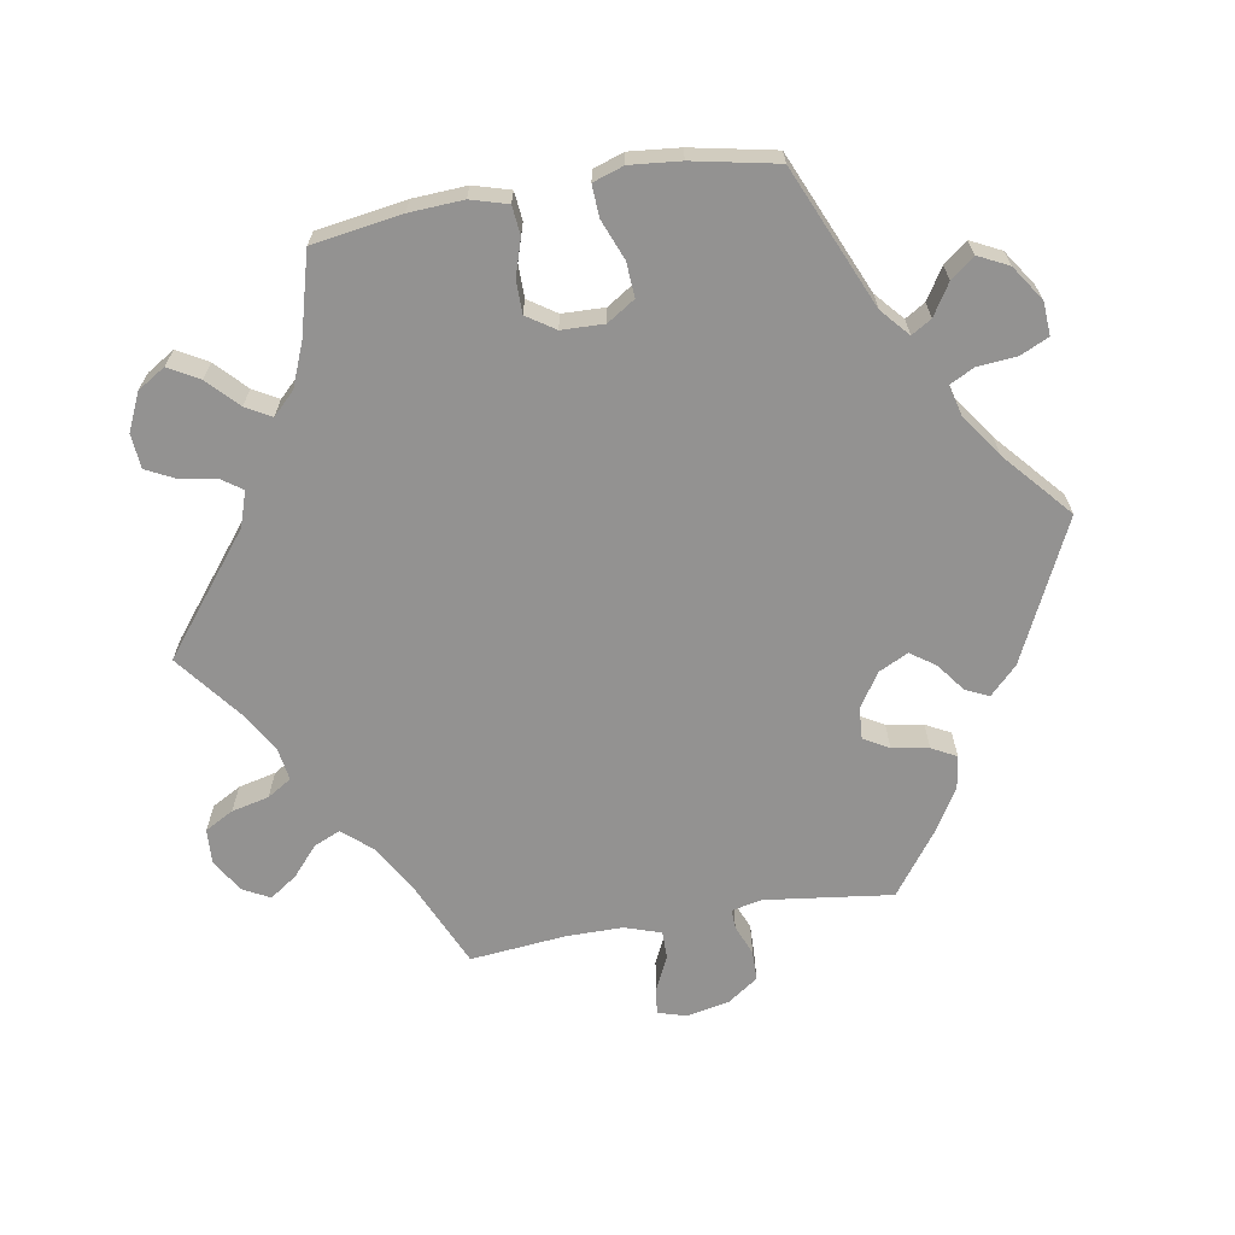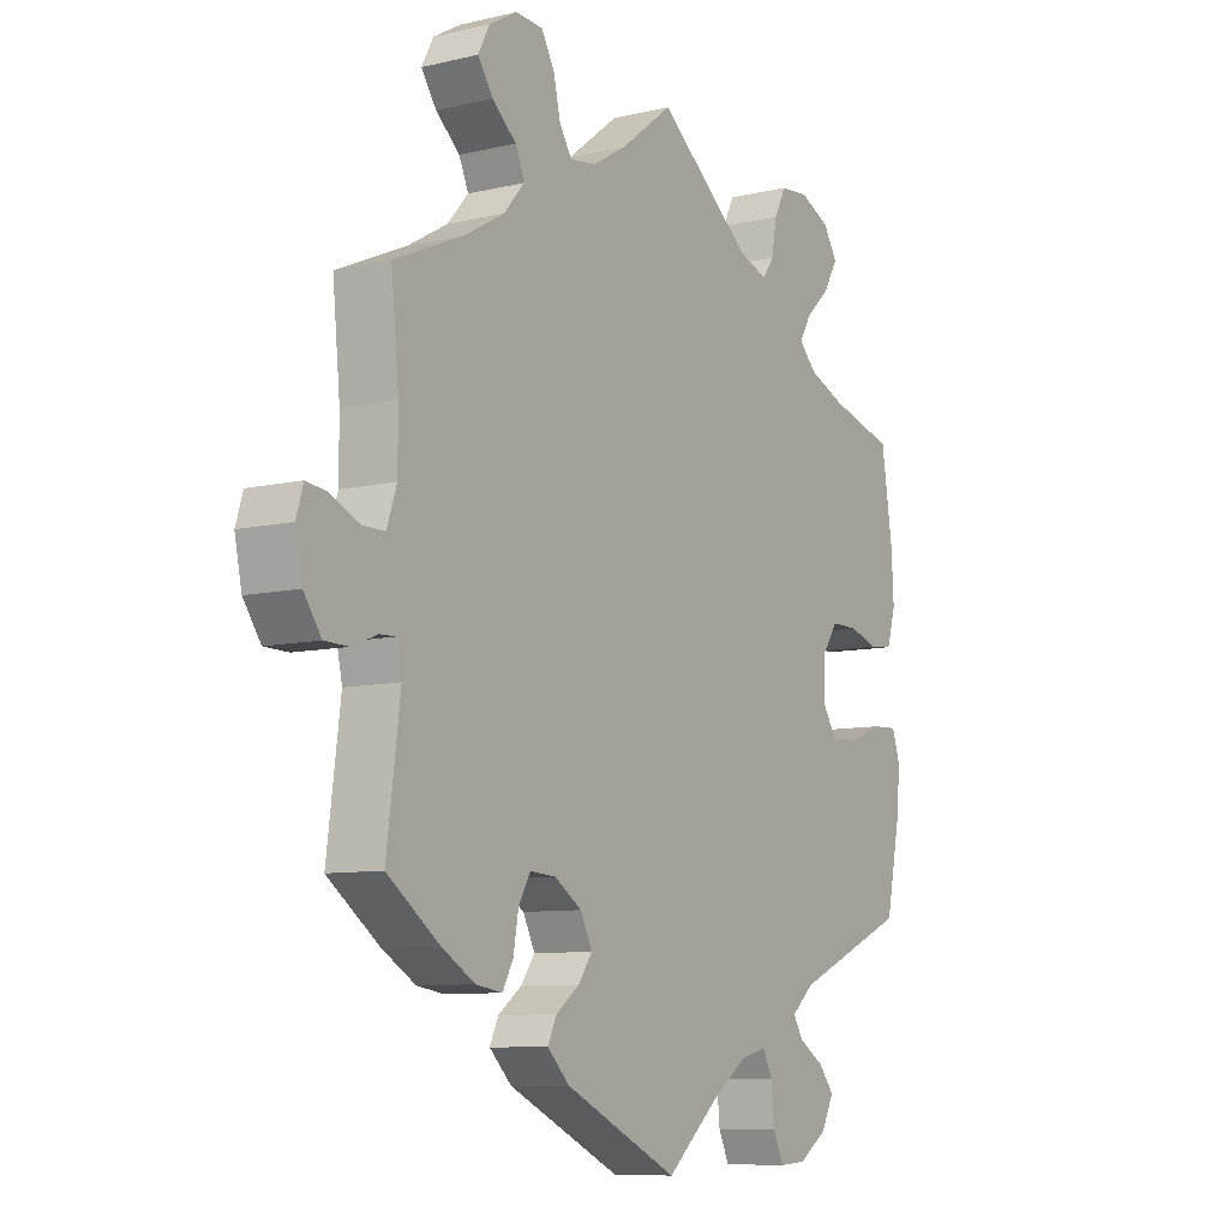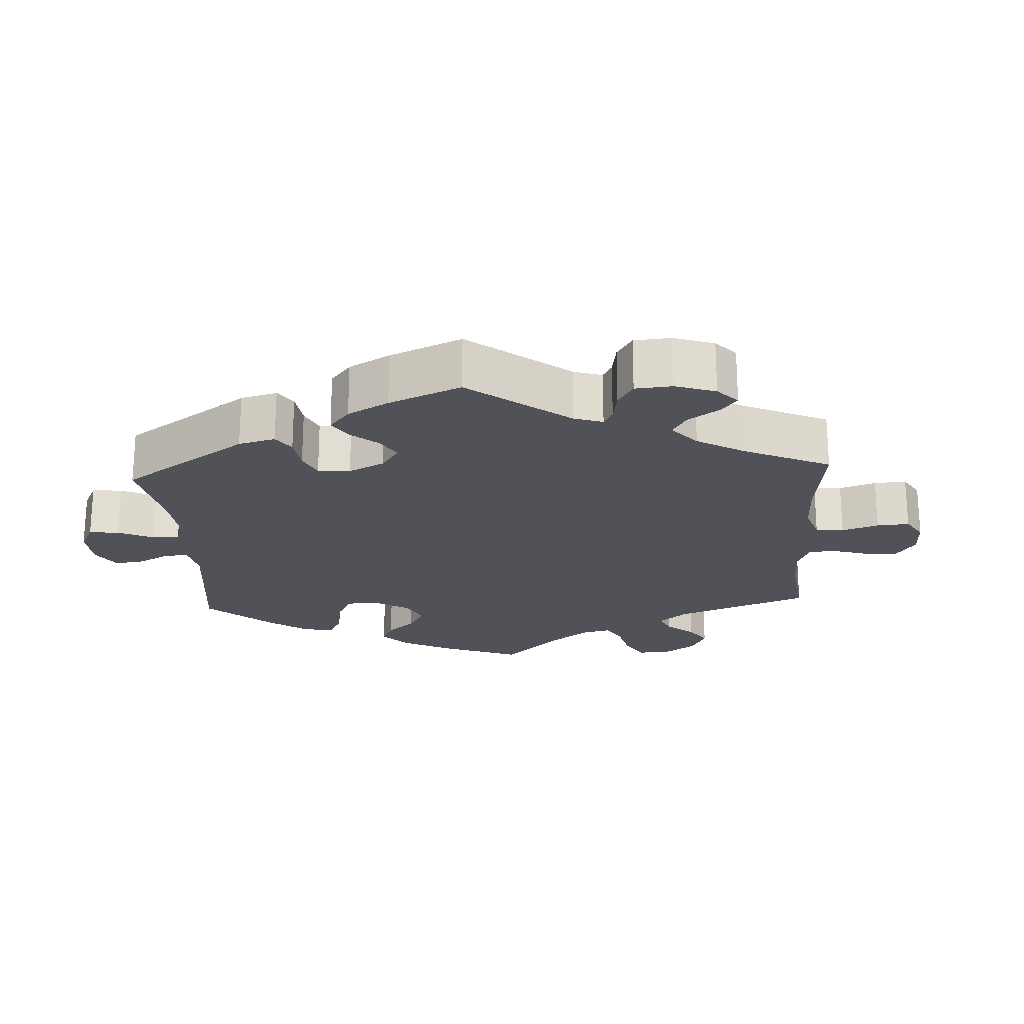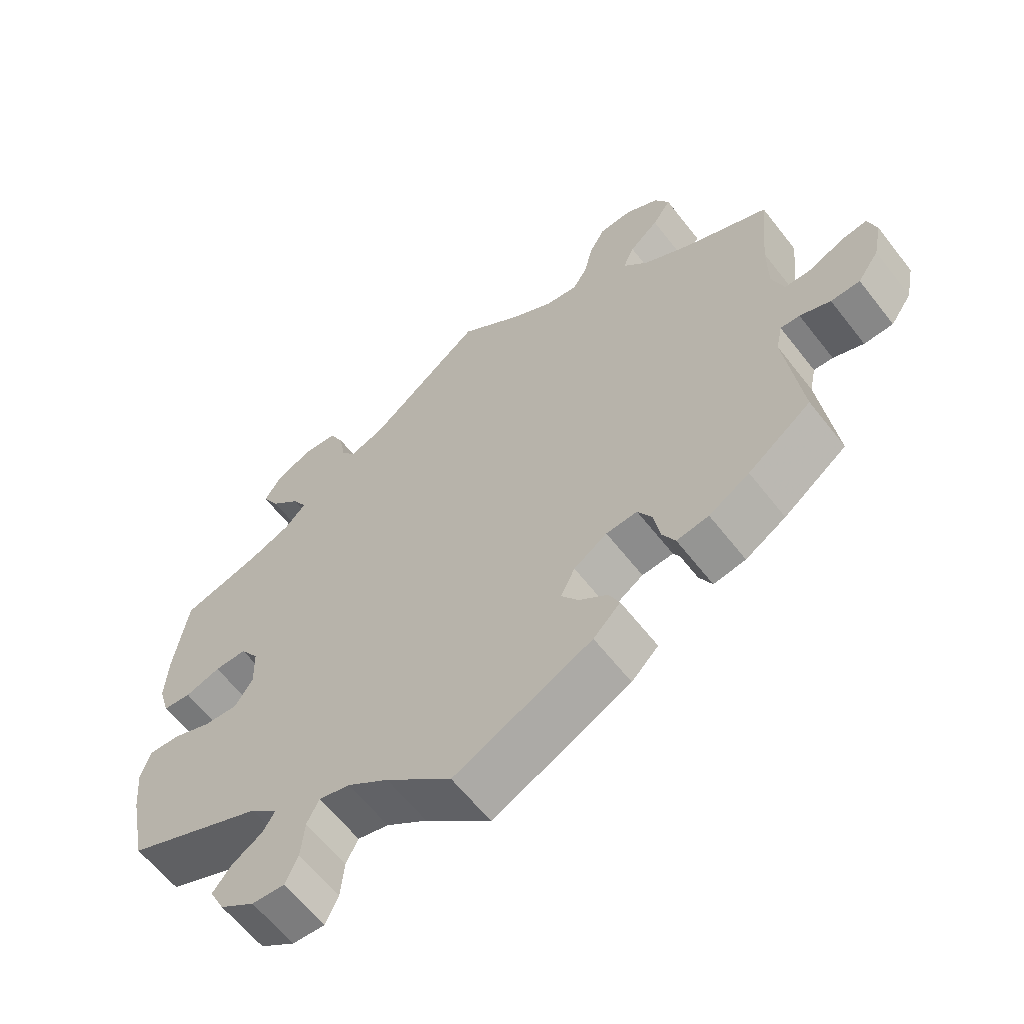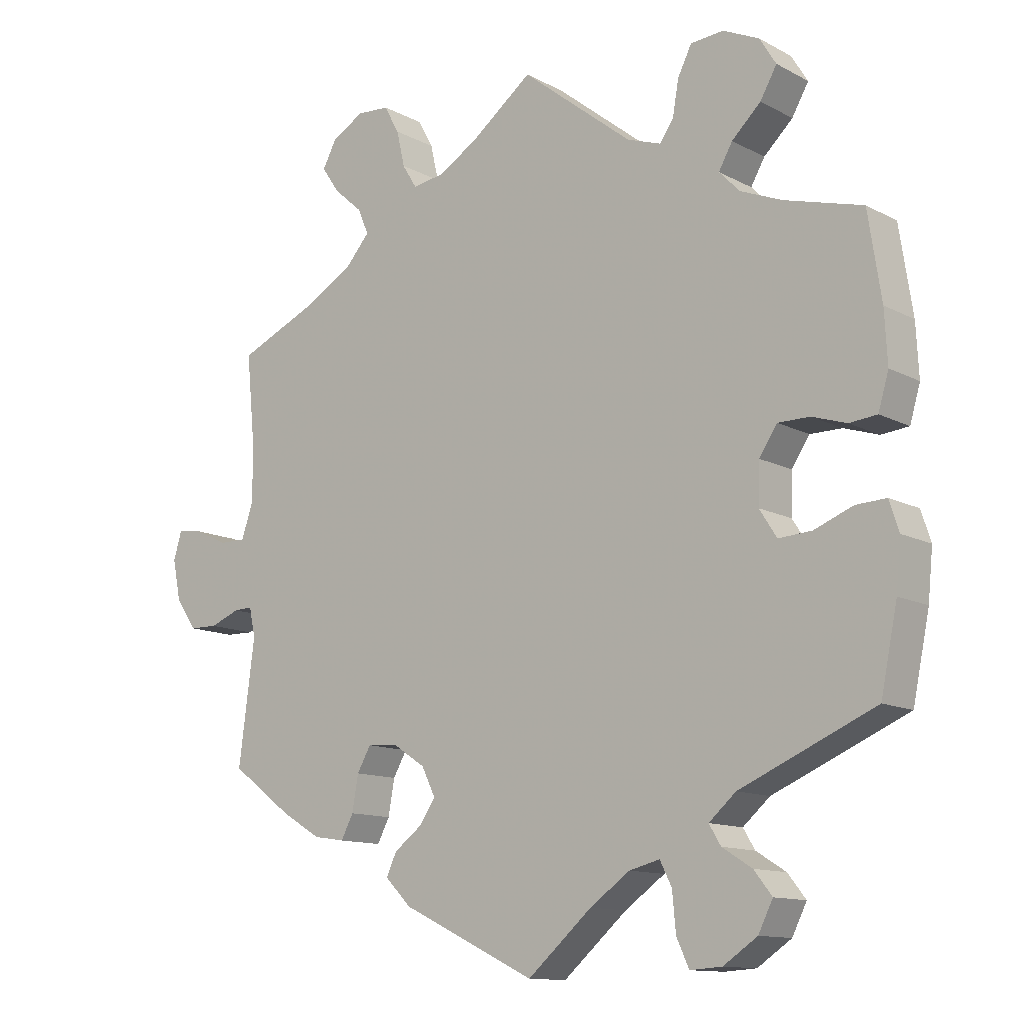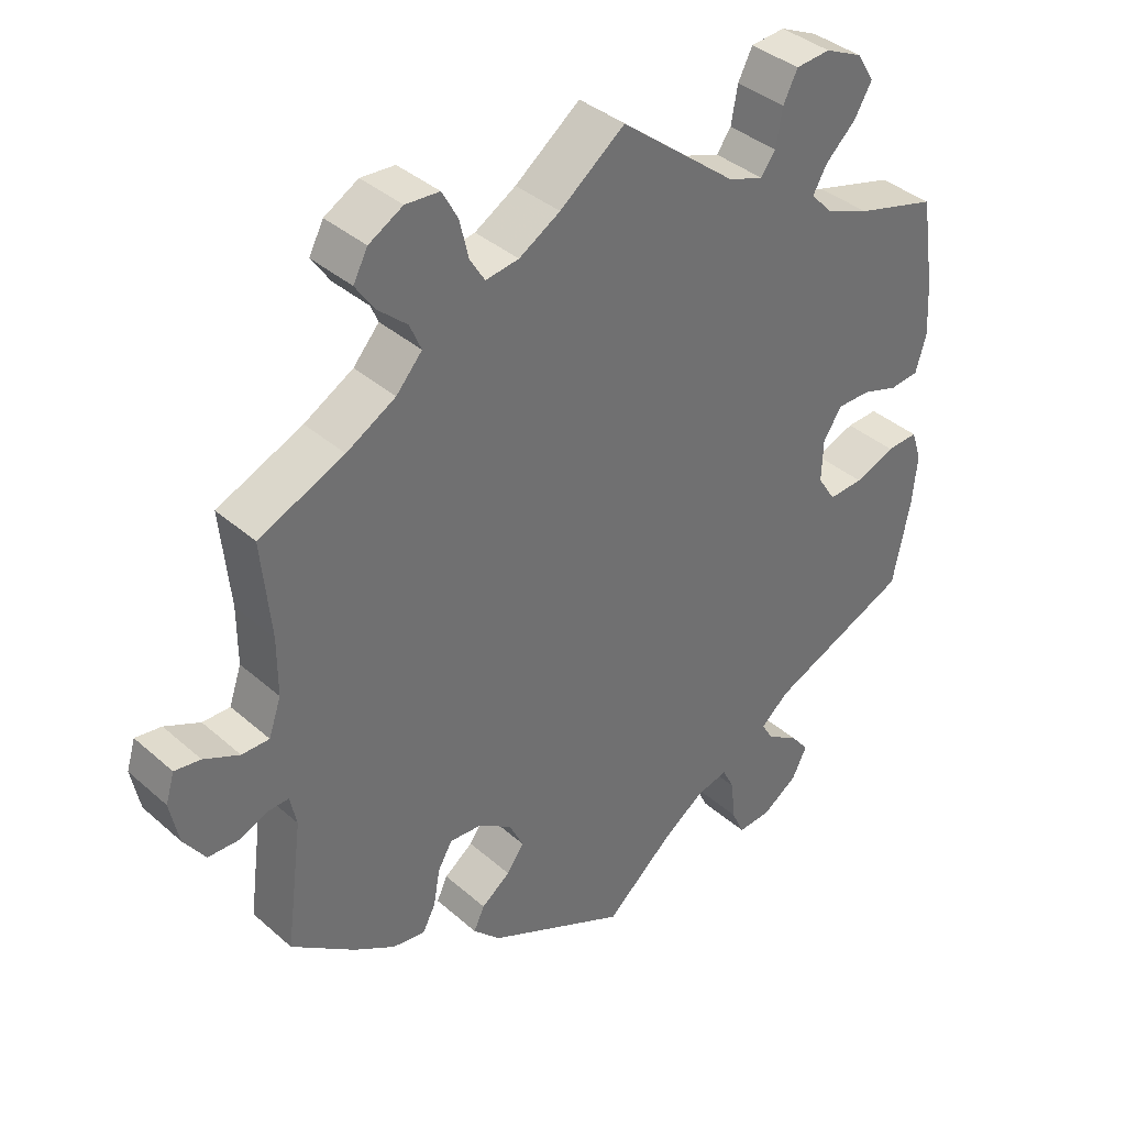
<metadata>
{"format":"obj","ext":"obj","renderer":"f3d","projection":"perspective","resolution":1024,"background":"white","views":[{"elev":-66.5,"azim":99.9,"up":"+Y"},{"elev":-8.7,"azim":-57.4,"up":"+Z"},{"elev":-21.5,"azim":-116.8,"up":"+Y"},{"elev":-61.5,"azim":-142.2,"up":"+Z"},{"elev":-12.3,"azim":39.2,"up":"+Z"},{"elev":37.8,"azim":-42.0,"up":"+Z"}]}
</metadata>
<code>
v -0.478 0.07 -0.112
v -0.487 0.07 -0.07
v -0.514 0.07 -0.071
v -0.557 0.07 -0.088
v -0.598 0.07 -0.087
v -0.628 0.07 -0.044
v -0.64 0.07 0.015
v -0.628 0.07 0.055
v -0.592 0.07 0.05
v -0.543 0.07 0.027
v -0.505 0.07 0.027
v -0.488 0.07 0.077
v -0.488 0.07 0.156
v -0.501 0.07 0.289
v -0.383 0.07 0.341
v -0.315 0.07 0.38
v -0.279 0.07 0.421
v -0.295 0.07 0.458
v -0.336 0.07 0.494
v -0.362 0.07 0.532
v -0.342 0.07 0.57
v -0.295 0.07 0.597
v -0.248 0.07 0.594
v -0.226 0.07 0.554
v -0.214 0.07 0.502
v -0.193 0.07 0.468
v -0.147 0.07 0.475
v -0.09 0.07 0.509
v 0 0.07 0.578
v 0.161 0.07 0.45
v 0.21 0.07 0.433
v 0.23 0.07 0.461
v 0.239 0.07 0.512
v 0.259 0.07 0.552
v 0.307 0.07 0.556
v 0.359 0.07 0.532
v 0.383 0.07 0.493
v 0.359 0.07 0.451
v 0.317 0.07 0.411
v 0.297 0.07 0.376
v 0.327 0.07 0.345
v 0.388 0.07 0.32
v 0.5 0.07 0.289
v 0.519 0.07 0.165
v 0.523 0.07 0.09
v 0.508 0.07 0.039
v 0.468 0.07 0.035
v 0.418 0.07 0.051
v 0.372 0.07 0.051
v 0.346 0.07 0.012
v 0.344 0.07 -0.047
v 0.369 0.07 -0.086
v 0.417 0.07 -0.083
v 0.473 0.07 -0.061
v 0.517 0.07 -0.059
v 0.531 0.07 -0.102
v 0.524 0.07 -0.172
v 0.5 0.07 -0.289
v 0.305 0.07 -0.373
v 0.266 0.07 -0.407
v 0.283 0.07 -0.435
v 0.326 0.07 -0.462
v 0.352 0.07 -0.495
v 0.331 0.07 -0.537
v 0.282 0.07 -0.57
v 0.236 0.07 -0.573
v 0.218 0.07 -0.534
v 0.213 0.07 -0.479
v 0.196 0.07 -0.445
v 0.152 0.07 -0.456
v 0.094 0.07 -0.497
v 0.001 0.07 -0.578
v -0.193 0.07 -0.485
v -0.231 0.07 -0.447
v -0.216 0.07 -0.415
v -0.176 0.07 -0.385
v -0.152 0.07 -0.351
v -0.172 0.07 -0.31
v -0.219 0.07 -0.279
v -0.263 0.07 -0.276
v -0.283 0.07 -0.311
v -0.292 0.07 -0.362
v -0.31 0.07 -0.396
v -0.355 0.07 -0.389
v -0.412 0.07 -0.355
v -0.501 0.07 -0.289
v -0.478 0 -0.112
v -0.487 0 -0.07
v -0.514 0 -0.071
v -0.557 0 -0.088
v -0.598 0 -0.087
v -0.628 0 -0.044
v -0.64 0 0.015
v -0.628 0 0.055
v -0.592 0 0.05
v -0.543 0 0.027
v -0.505 0 0.027
v -0.488 0 0.077
v -0.488 0 0.156
v -0.501 0 0.289
v -0.383 0 0.341
v -0.315 0 0.38
v -0.279 0 0.421
v -0.295 0 0.458
v -0.336 0 0.494
v -0.362 0 0.532
v -0.342 0 0.57
v -0.295 0 0.597
v -0.248 0 0.594
v -0.226 0 0.554
v -0.214 0 0.502
v -0.193 0 0.468
v -0.147 0 0.475
v -0.09 0 0.509
v 0 0 0.578
v 0.161 0 0.45
v 0.21 0 0.433
v 0.23 0 0.461
v 0.239 0 0.512
v 0.259 0 0.552
v 0.307 0 0.556
v 0.359 0 0.532
v 0.383 0 0.493
v 0.359 0 0.451
v 0.317 0 0.411
v 0.297 0 0.376
v 0.327 0 0.345
v 0.388 0 0.32
v 0.5 0 0.289
v 0.519 0 0.165
v 0.523 0 0.09
v 0.508 0 0.039
v 0.468 0 0.035
v 0.418 0 0.051
v 0.372 0 0.051
v 0.346 0 0.012
v 0.344 0 -0.047
v 0.369 0 -0.086
v 0.417 0 -0.083
v 0.473 0 -0.061
v 0.517 0 -0.059
v 0.531 0 -0.102
v 0.524 0 -0.172
v 0.5 0 -0.289
v 0.305 0 -0.373
v 0.266 0 -0.407
v 0.283 0 -0.435
v 0.326 0 -0.462
v 0.352 0 -0.495
v 0.331 0 -0.537
v 0.282 0 -0.57
v 0.236 0 -0.573
v 0.218 0 -0.534
v 0.213 0 -0.479
v 0.196 0 -0.445
v 0.152 0 -0.456
v 0.094 0 -0.497
v 0.001 0 -0.578
v -0.193 0 -0.485
v -0.231 0 -0.447
v -0.216 0 -0.415
v -0.176 0 -0.385
v -0.152 0 -0.351
v -0.172 0 -0.31
v -0.219 0 -0.279
v -0.263 0 -0.276
v -0.283 0 -0.311
v -0.292 0 -0.362
v -0.31 0 -0.396
v -0.355 0 -0.389
v -0.412 0 -0.355
v -0.501 0 -0.289
f 85 86 1
f 84 85 1 2
f 81 82 83 84
f 80 81 84 2
f 79 80 2
f 78 79 2
f 73 74 75 76
f 71 72 73 76
f 70 71 76 77
f 69 70 77 78
f 65 66 67 68
f 65 68 69
f 64 65 69
f 61 62 63 64
f 60 61 64 69
f 59 60 69 78
f 53 54 55 56
f 52 53 56 57
f 45 46 47 48
f 45 48 49
f 42 43 44 45
f 41 42 45 49
f 40 41 49 50
f 36 37 38 39
f 36 39 40
f 35 36 40
f 32 33 34 35
f 31 32 35 40
f 30 31 40 50
f 28 29 30 50
f 22 23 24 25
f 22 25 26
f 21 22 26
f 18 19 20 21
f 17 18 21 26
f 16 17 26 27
f 13 14 15
f 12 13 15 16
f 11 12 16 27
f 7 8 9 10
f 7 10 11
f 6 7 11
f 3 4 5 6
f 2 3 6 11
f 52 57 58 59
f 51 52 59 78
f 28 50 51 78
f 27 28 78
f 2 11 27 78
f 87 172 171
f 88 87 171 170
f 170 169 168 167
f 88 170 167 166
f 88 166 165
f 88 165 164
f 162 161 160 159
f 162 159 158 157
f 163 162 157 156
f 164 163 156 155
f 154 153 152 151
f 155 154 151
f 155 151 150
f 150 149 148 147
f 155 150 147 146
f 164 155 146 145
f 142 141 140 139
f 143 142 139 138
f 134 133 132 131
f 135 134 131
f 131 130 129 128
f 135 131 128 127
f 136 135 127 126
f 125 124 123 122
f 126 125 122
f 126 122 121
f 121 120 119 118
f 126 121 118 117
f 136 126 117 116
f 136 116 115 114
f 111 110 109 108
f 112 111 108
f 112 108 107
f 107 106 105 104
f 112 107 104 103
f 113 112 103 102
f 101 100 99
f 102 101 99 98
f 113 102 98 97
f 96 95 94 93
f 97 96 93
f 97 93 92
f 92 91 90 89
f 97 92 89 88
f 145 144 143 138
f 164 145 138 137
f 164 137 136 114
f 164 114 113
f 164 113 97 88
f 1 87 88 2
f 2 88 89 3
f 3 89 90 4
f 4 90 91 5
f 5 91 92 6
f 6 92 93 7
f 7 93 94 8
f 8 94 95 9
f 9 95 96 10
f 10 96 97 11
f 11 97 98 12
f 12 98 99 13
f 13 99 100 14
f 14 100 101 15
f 15 101 102 16
f 16 102 103 17
f 17 103 104 18
f 18 104 105 19
f 19 105 106 20
f 20 106 107 21
f 21 107 108 22
f 22 108 109 23
f 23 109 110 24
f 24 110 111 25
f 25 111 112 26
f 26 112 113 27
f 27 113 114 28
f 28 114 115 29
f 29 115 116 30
f 30 116 117 31
f 31 117 118 32
f 32 118 119 33
f 33 119 120 34
f 34 120 121 35
f 35 121 122 36
f 36 122 123 37
f 37 123 124 38
f 38 124 125 39
f 39 125 126 40
f 40 126 127 41
f 41 127 128 42
f 42 128 129 43
f 43 129 130 44
f 44 130 131 45
f 45 131 132 46
f 46 132 133 47
f 47 133 134 48
f 48 134 135 49
f 49 135 136 50
f 50 136 137 51
f 51 137 138 52
f 52 138 139 53
f 53 139 140 54
f 54 140 141 55
f 55 141 142 56
f 56 142 143 57
f 57 143 144 58
f 58 144 145 59
f 59 145 146 60
f 60 146 147 61
f 61 147 148 62
f 62 148 149 63
f 63 149 150 64
f 64 150 151 65
f 65 151 152 66
f 66 152 153 67
f 67 153 154 68
f 68 154 155 69
f 69 155 156 70
f 70 156 157 71
f 71 157 158 72
f 72 158 159 73
f 73 159 160 74
f 74 160 161 75
f 75 161 162 76
f 76 162 163 77
f 77 163 164 78
f 78 164 165 79
f 79 165 166 80
f 80 166 167 81
f 81 167 168 82
f 82 168 169 83
f 83 169 170 84
f 84 170 171 85
f 85 171 172 86
f 86 172 87 1

</code>
